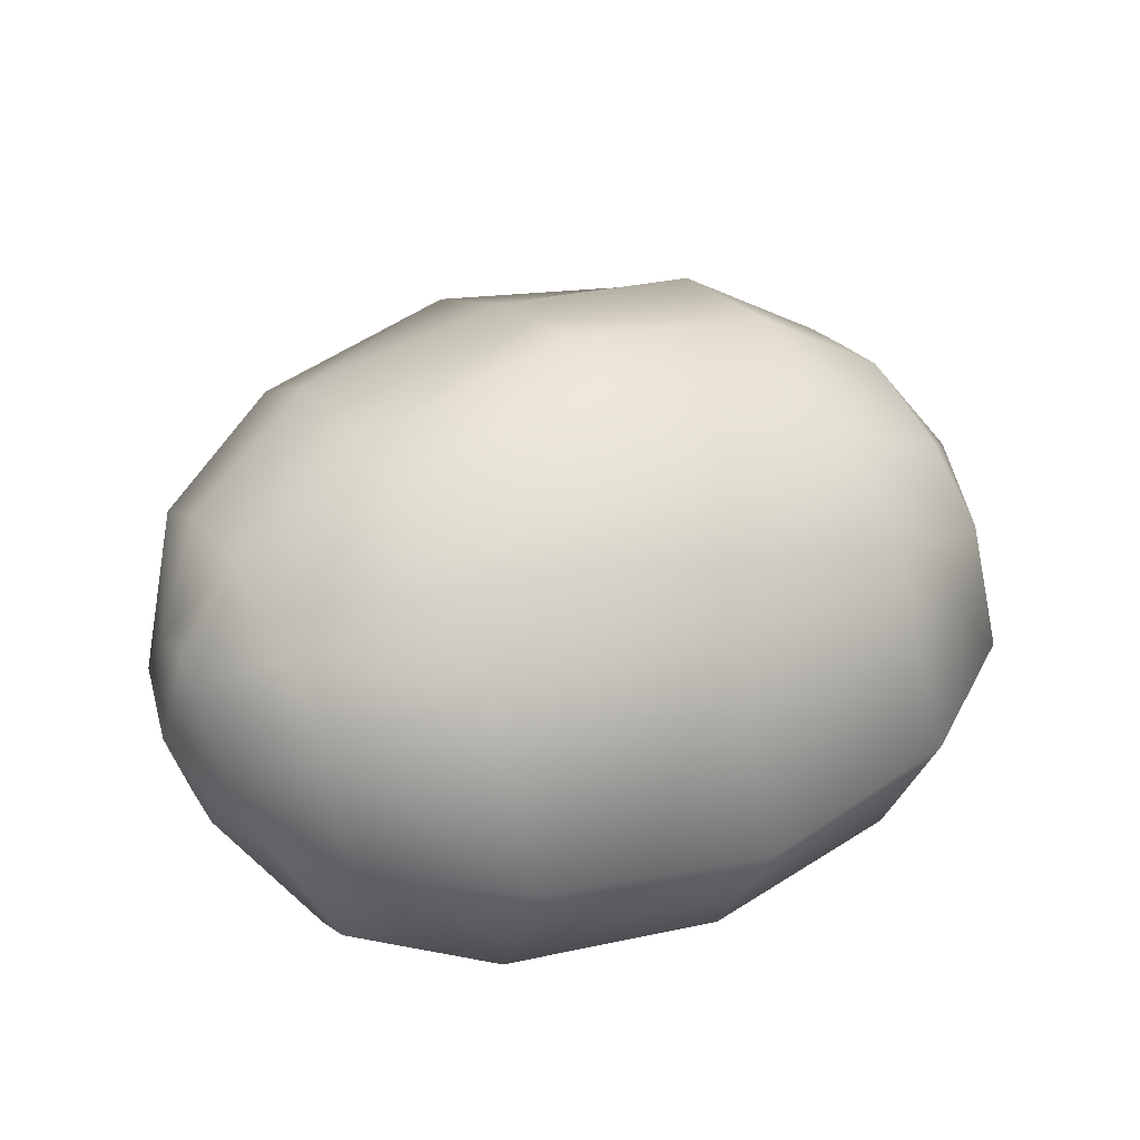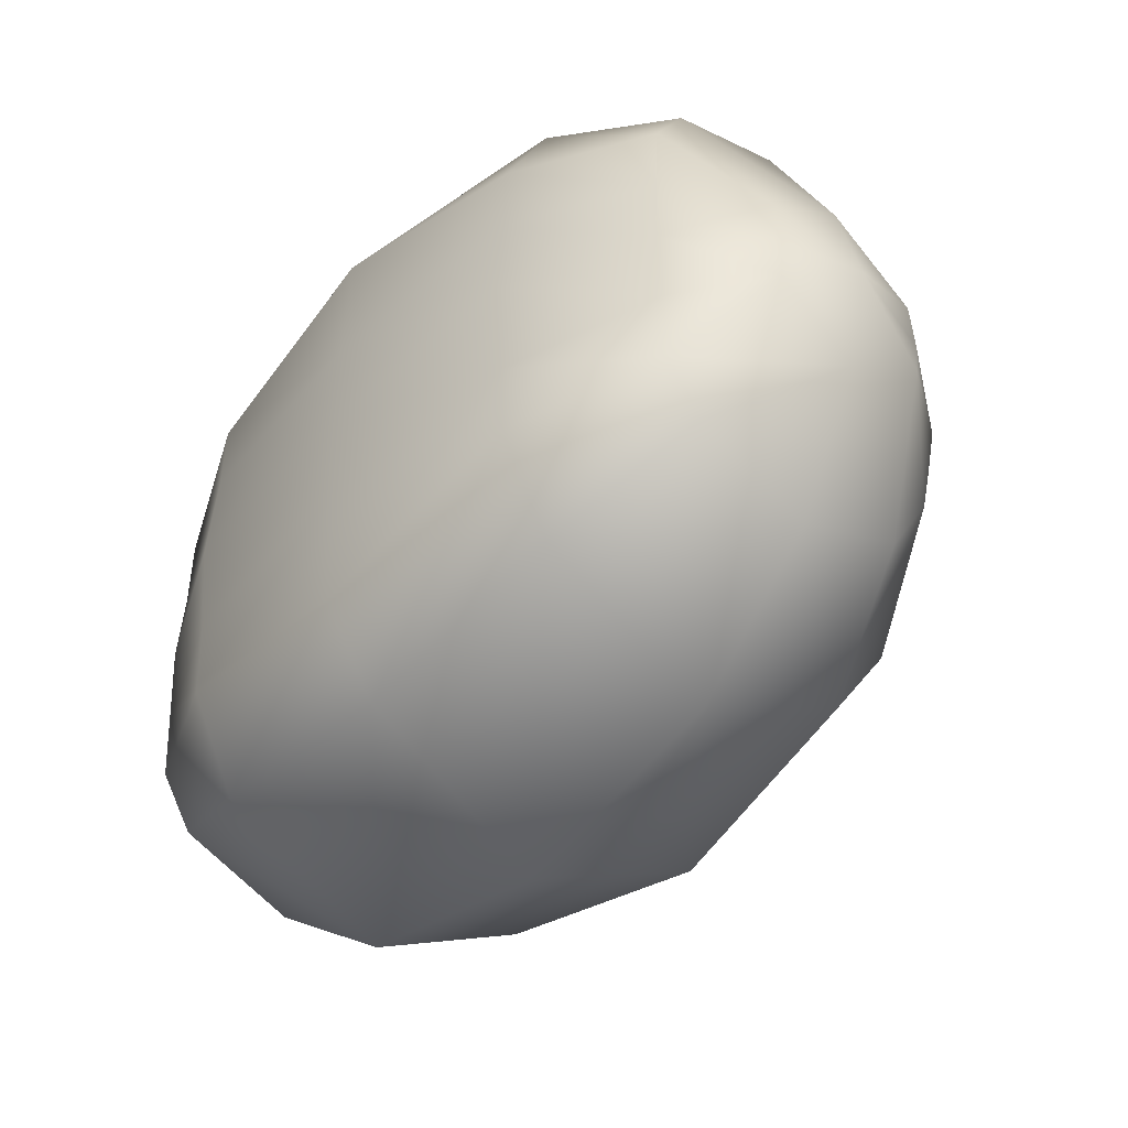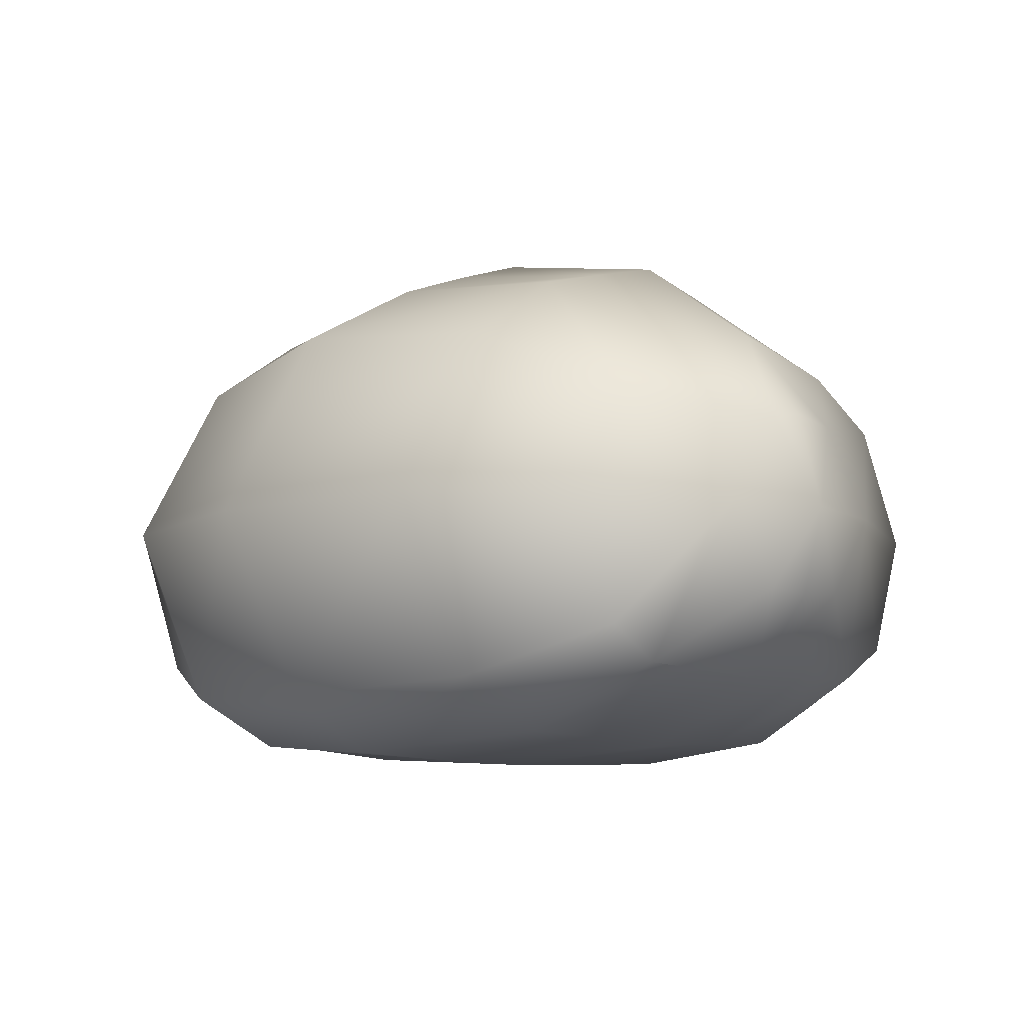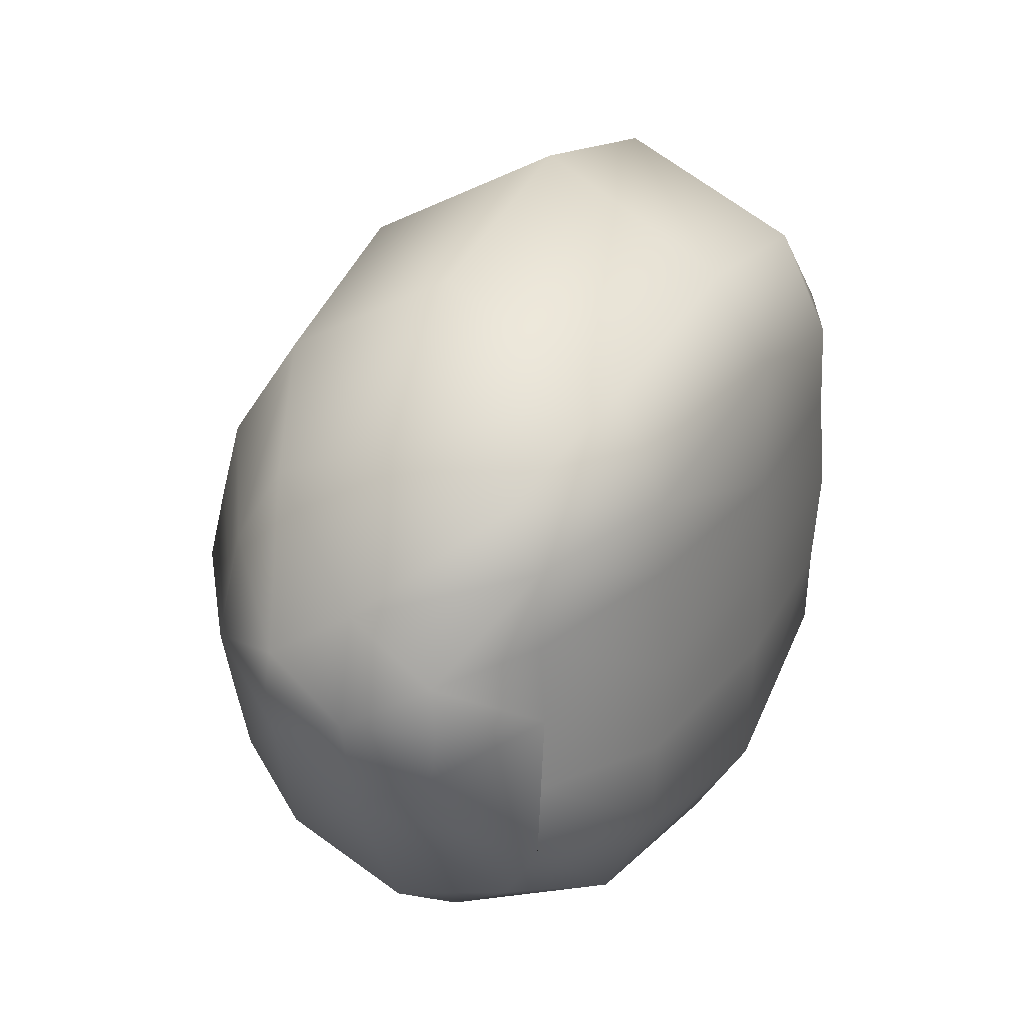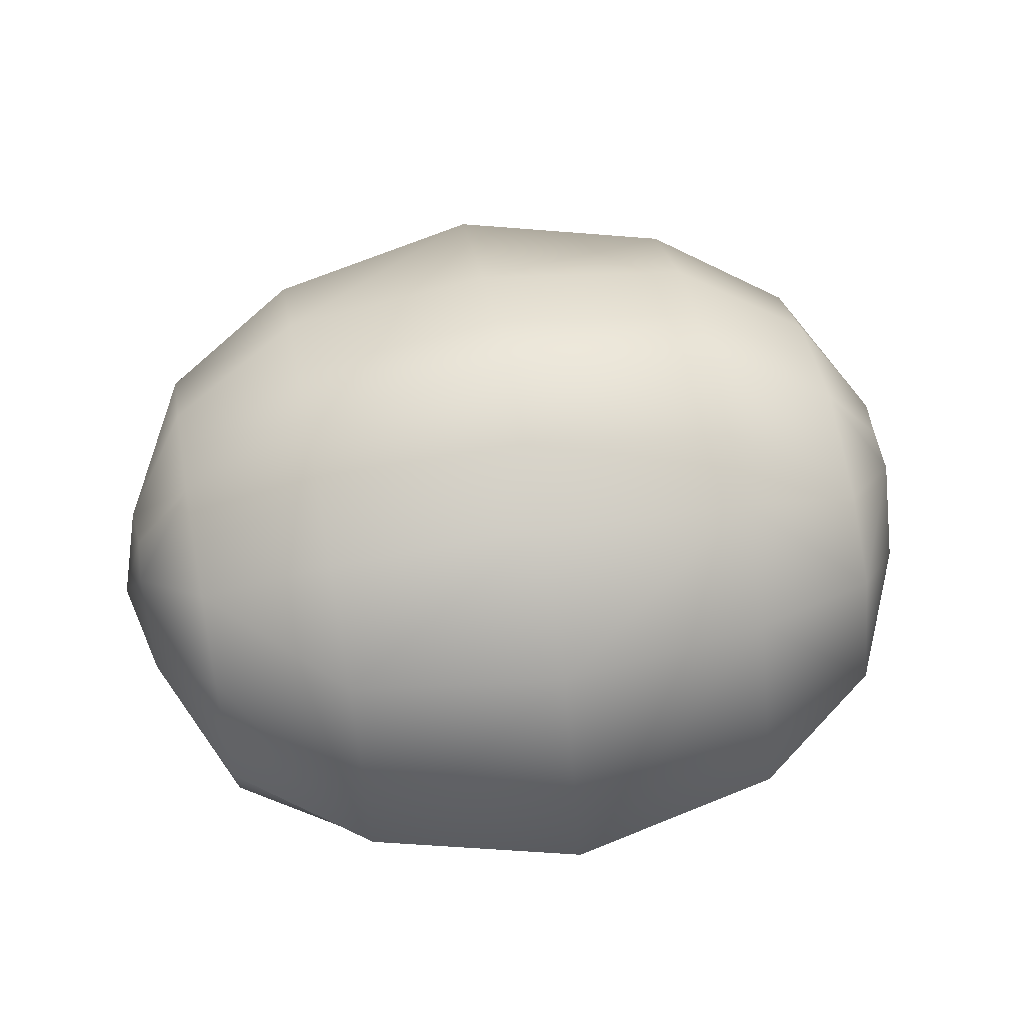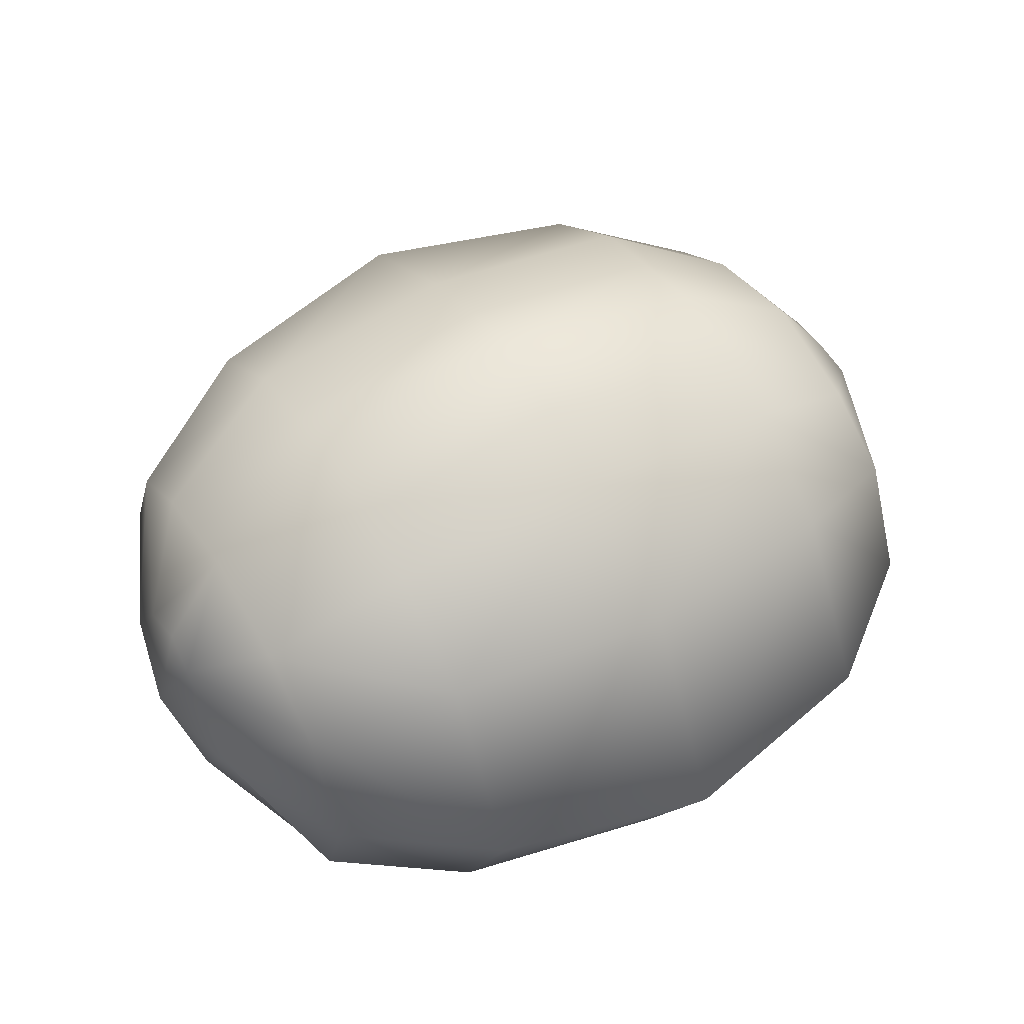
<metadata>
{"format":"obj","ext":"obj","renderer":"f3d","projection":"perspective","resolution":1024,"background":"white","views":[{"elev":39.8,"azim":-28.0,"up":"+Y"},{"elev":-44.3,"azim":48.2,"up":"+Z"},{"elev":-8.8,"azim":45.3,"up":"+Y"},{"elev":27.4,"azim":-63.6,"up":"+Z"},{"elev":58.7,"azim":169.2,"up":"+Y"},{"elev":52.4,"azim":149.2,"up":"+Y"}]}
</metadata>
<code>
g default
v 0.002745 -0.06485 0.2397
v 0.002864 1.272 0.1946
v 0.00488 1.273 -0.1924
v 0.004997 -0.06369 -0.2396
v 0.003872 1.338 0.001284
v 0.003871 -0.06879 -0.001286
v 0.5318 1.229 0.01108
v 0.5318 -0.0385 0.008511
v 0.533 -0.0202 -0.2396
v 0.5327 1.18 -0.1846
v 0.5307 -0.02139 0.2397
v 0.5309 1.179 0.2066
v -0.5307 -0.01816 -0.2396
v -0.5318 -0.03845 -0.01128
v -0.5318 1.229 -0.008708
v -0.5309 1.18 -0.2044
v -0.533 -0.01935 0.2397
v -0.5327 1.179 0.1868
v -0.001347 0.5294 1.002
v 0.5278 0.5347 0.8857
v 0.5358 0.5388 -0.8663
v 0.009091 0.5348 -1.002
v -0.5278 0.5388 -0.8862
v -0.5358 0.5347 0.8659
v 0.007699 1.013 -0.7339
v 0.5347 0.9535 -0.6261
v 0.5289 0.9504 0.6472
v 4.5e-05 1.009 0.7352
v -0.5347 0.9505 0.6274
v -0.5289 0.9535 -0.6459
v 0.005958 1.196 -0.3995
v 0.5336 1.129 -0.3673
v 0.5301 1.128 0.3891
v 0.001786 1.194 0.4014
v -0.5336 1.128 0.3693
v -0.5301 1.129 -0.3871
v -0.000774 0.08126 0.7686
v 0.5287 0.1054 0.6854
v 0.5349 0.1086 -0.6678
v 0.008517 0.08607 -0.7706
v -0.5287 0.1087 -0.6875
v -0.5349 0.1055 0.6656
v 0.000519 -0.05331 0.5542
v 0.5298 -0.01505 0.441
v 0.5338 -0.01299 -0.4238
v 0.007224 -0.04985 -0.5566
v -0.5298 -0.01283 -0.4438
v -0.5338 -0.01488 0.4213
v 0.8704 0.1324 -0.1774
v 0.8696 0.1199 0.01215
v 0.8702 0.9548 -0.1333
v 0.8707 0.9203 -0.2711
v 0.8696 0.989 0.01426
v 0.8689 0.1316 0.2017
v 0.8691 0.9542 0.1617
v 0.8682 0.1359 0.3892
v -0.8689 0.1338 -0.2035
v -0.8696 0.1199 -0.0146
v -0.8696 0.989 -0.0125
v -0.8691 0.9549 -0.1601
v -0.8685 0.9204 -0.2979
v -0.8704 0.133 0.1744
v -0.8711 0.136 0.3626
v -0.8702 0.9543 0.1349
v 0.8673 0.513 0.6239
v 0.8678 0.7978 0.4939
v 0.872 0.5154 -0.5977
v 0.8716 0.2206 -0.4979
v -0.8673 0.5154 -0.6244
v -0.8677 0.2207 -0.5246
v -0.872 0.513 0.5971
v -0.8715 0.7979 0.4672
v 0.8715 0.7997 -0.4663
v 0.8685 0.9192 0.2993
v -0.8707 0.9192 0.2726
v -0.8678 0.7998 -0.4931
v 0.8677 0.2186 0.5227
v 0.8711 0.1374 -0.3648
v -0.8682 0.1375 -0.3917
v -0.8716 0.2187 0.4959
v 1.034 0.3141 0.0134
v 1.035 0.7441 -0.09015
v 1.026 0.7665 0.01445
v 1.034 0.3228 0.133
v -1.034 0.3141 -0.01491
v -1.026 0.7665 -0.01377
v -1.034 0.7442 -0.1184
v -1.035 0.3229 0.1047
v 1.033 0.5254 0.2689
v 1.035 0.5265 -0.2411
v -1.033 0.5265 -0.2694
v -1.035 0.5255 0.2406
v 1.034 0.7437 0.119
v -1.035 0.7437 0.09072
v 1.035 0.3233 -0.1062
v -1.034 0.3234 -0.1345
v 1.093 0.526 0.01418
v -1.093 0.526 -0.01467
g pCube2
f 6 4 9 8
f 21 22 25 26
f 3 5 7 10
f 1 6 8 11
f 5 2 12 7
f 27 28 19 20
f 6 14 13 4
f 3 16 15 5
f 22 23 30 25
f 1 17 14 6
f 28 29 24 19
f 5 15 18 2
f 20 19 37 38
f 39 40 22 21
f 40 41 23 22
f 19 24 42 37
f 26 25 31 32
f 33 34 28 27
f 34 35 29 28
f 25 30 36 31
f 31 3 10 32
f 12 2 34 33
f 2 18 35 34
f 36 16 3 31
f 38 37 43 44
f 45 46 40 39
f 46 47 41 40
f 37 42 48 43
f 43 1 11 44
f 9 4 46 45
f 4 13 47 46
f 48 17 1 43
f 8 9 49 50
f 32 10 51 52
f 10 7 53 51
f 11 8 50 54
f 7 12 55 53
f 44 11 54 56
f 13 14 58 57
f 15 16 60 59
f 16 36 61 60
f 14 17 62 58
f 17 48 63 62
f 18 15 59 64
f 27 20 65 66
f 39 21 67 68
f 23 41 70 69
f 24 29 72 71
f 21 26 73 67
f 33 27 66 74
f 29 35 75 72
f 30 23 69 76
f 26 32 52 73
f 12 33 74 55
f 35 18 64 75
f 36 30 76 61
f 20 38 77 65
f 45 39 68 78
f 41 47 79 70
f 42 24 71 80
f 38 44 56 77
f 9 45 78 49
f 47 13 57 79
f 48 42 80 63
f 95 50 49 78
f 82 52 51 53
f 83 53 93
f 50 84 56 54
f 86 59 87
f 85 58 88
f 91 79 96
f 94 72 75
f 82 73 52
f 89 93 66 65
f 59 94 75 64
f 91 87 76 69
f 89 56 84
f 90 78 68 67
f 85 96 58
f 92 63 80 71
f 97 95 90
f 86 98 94
f 83 97 82
f 98 88 92
f 89 97 93
f 81 97 84
f 91 98 87
f 85 98 96
f 93 97 83
f 94 98 92
f 82 97 90
f 87 98 86
f 81 95 97
f 96 98 91
f 84 97 89
f 85 88 98
f 93 53 55 74
f 86 94 59
f 82 53 83
f 87 59 60 61
f 66 93 74
f 92 71 72 94
f 90 67 73 82
f 76 87 61
f 89 65 77 56
f 92 88 63
f 81 84 50
f 88 58 62 63
f 81 50 95
f 58 96 79 57
f 90 95 78
f 91 69 70 79

</code>
